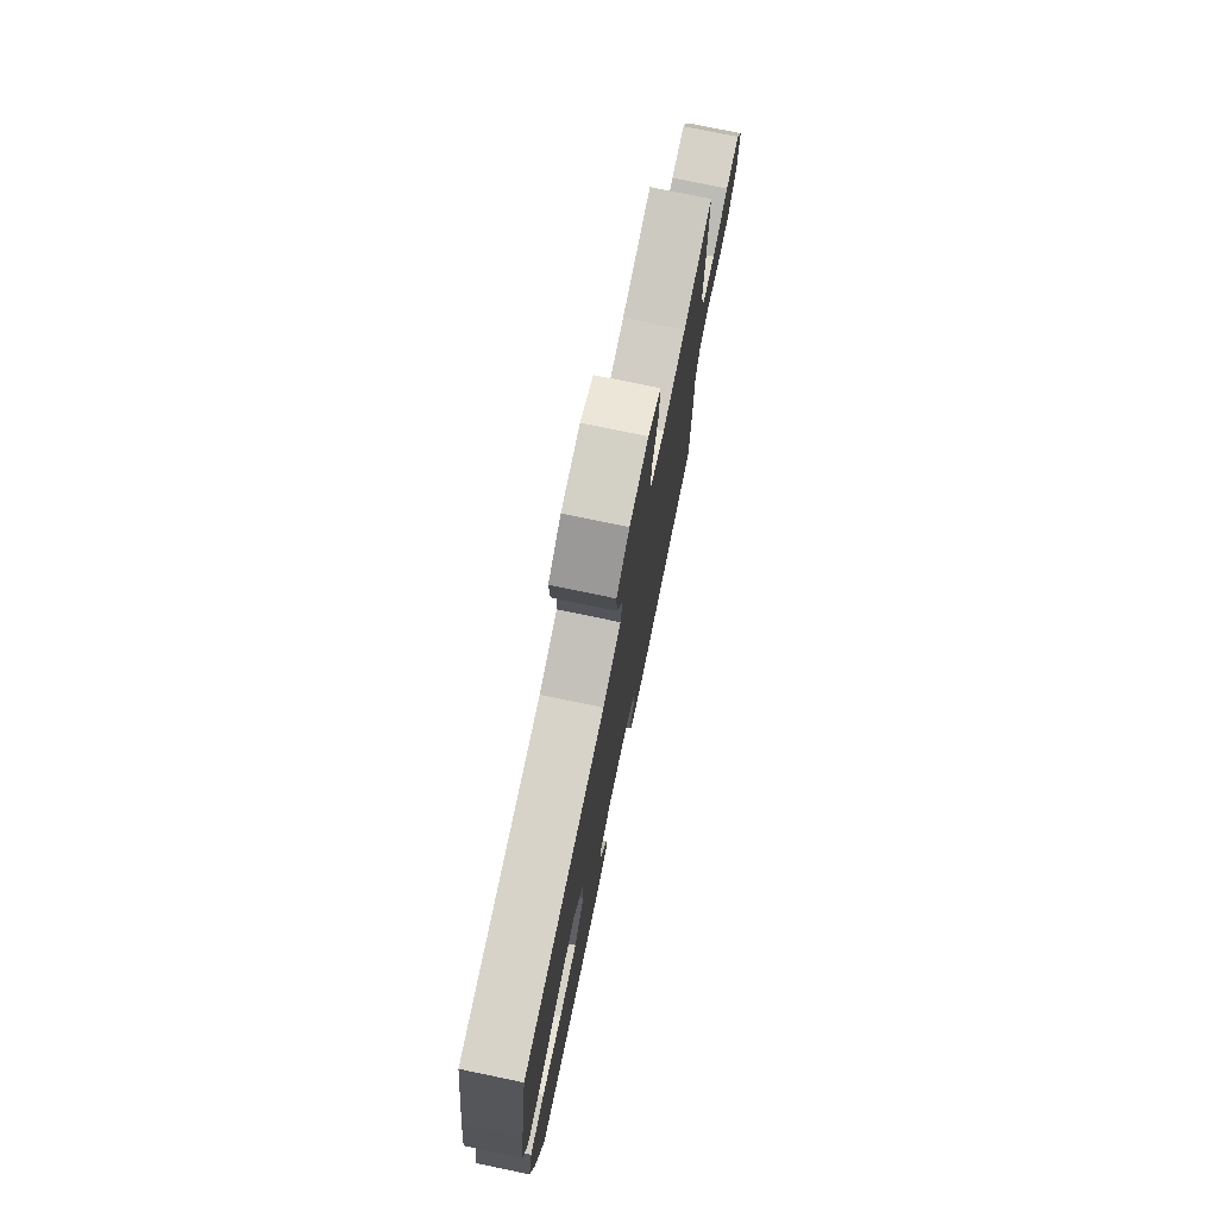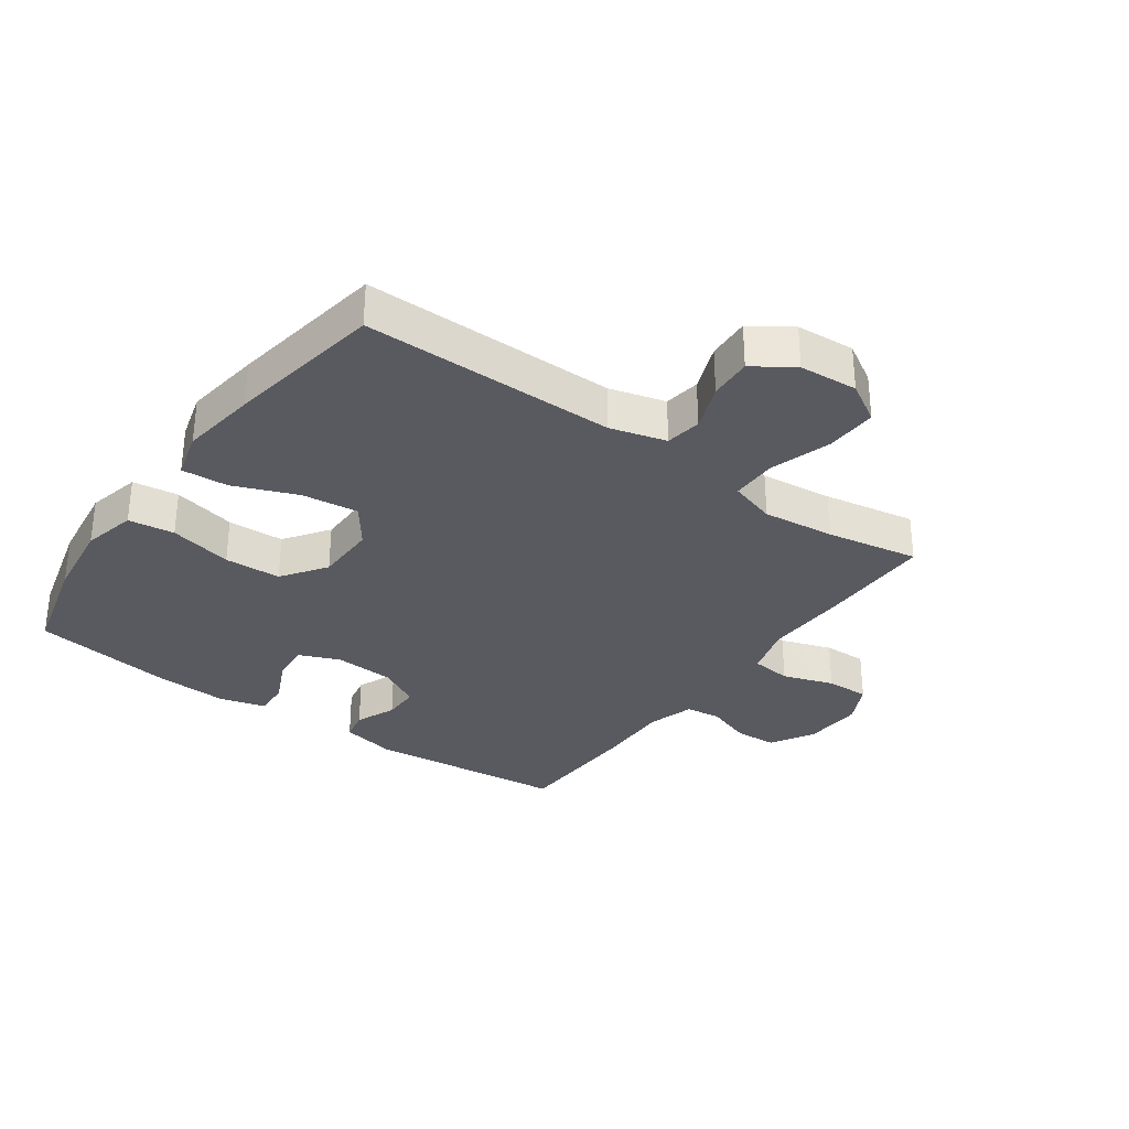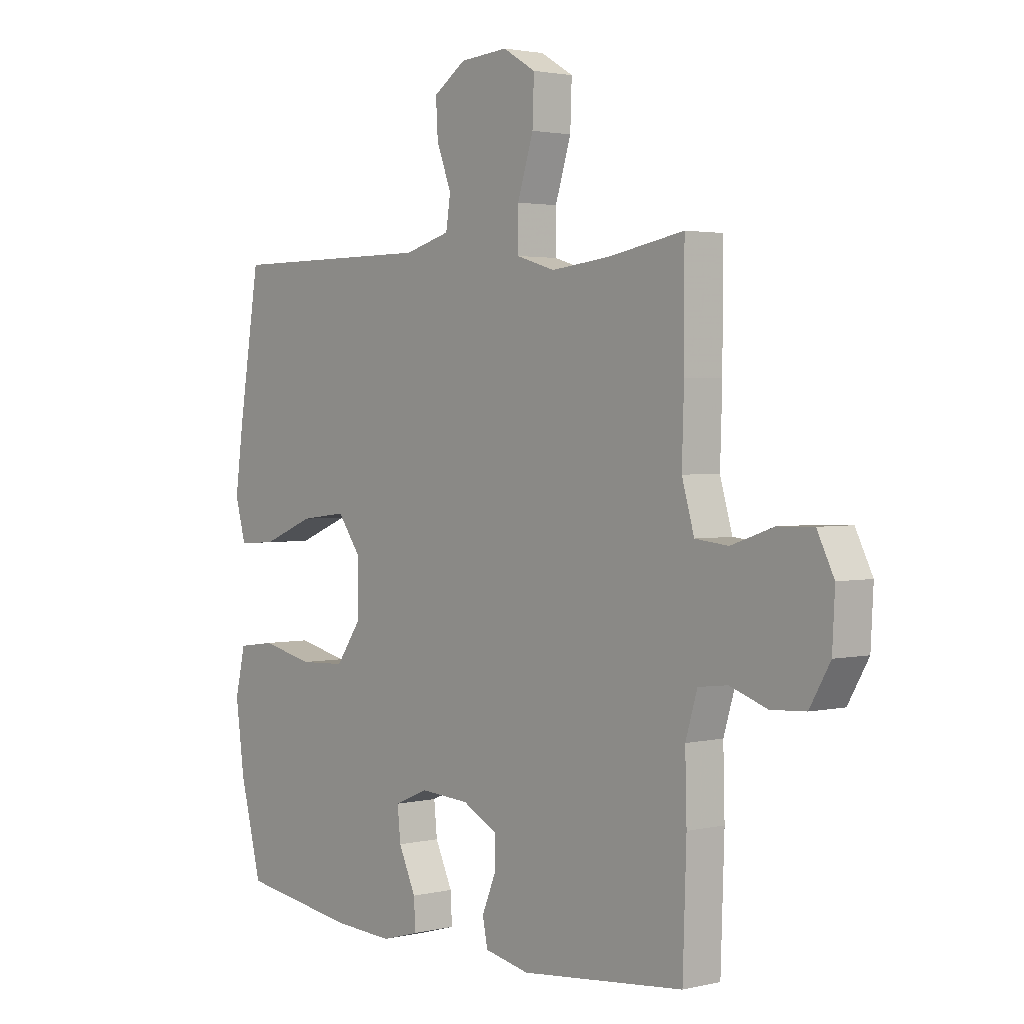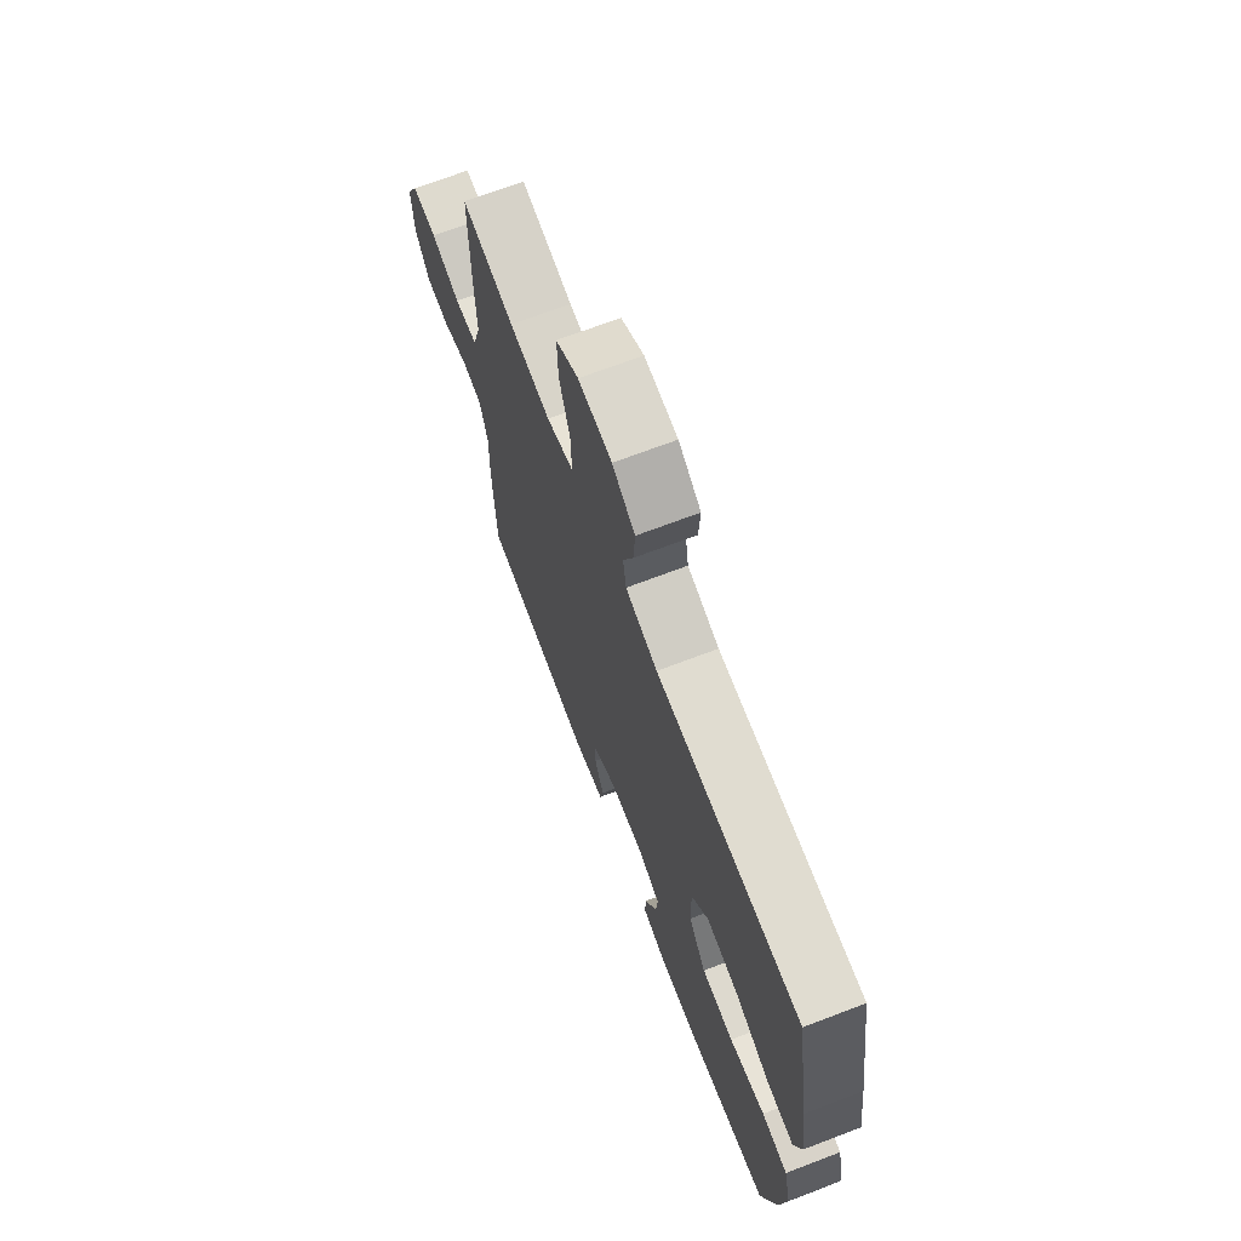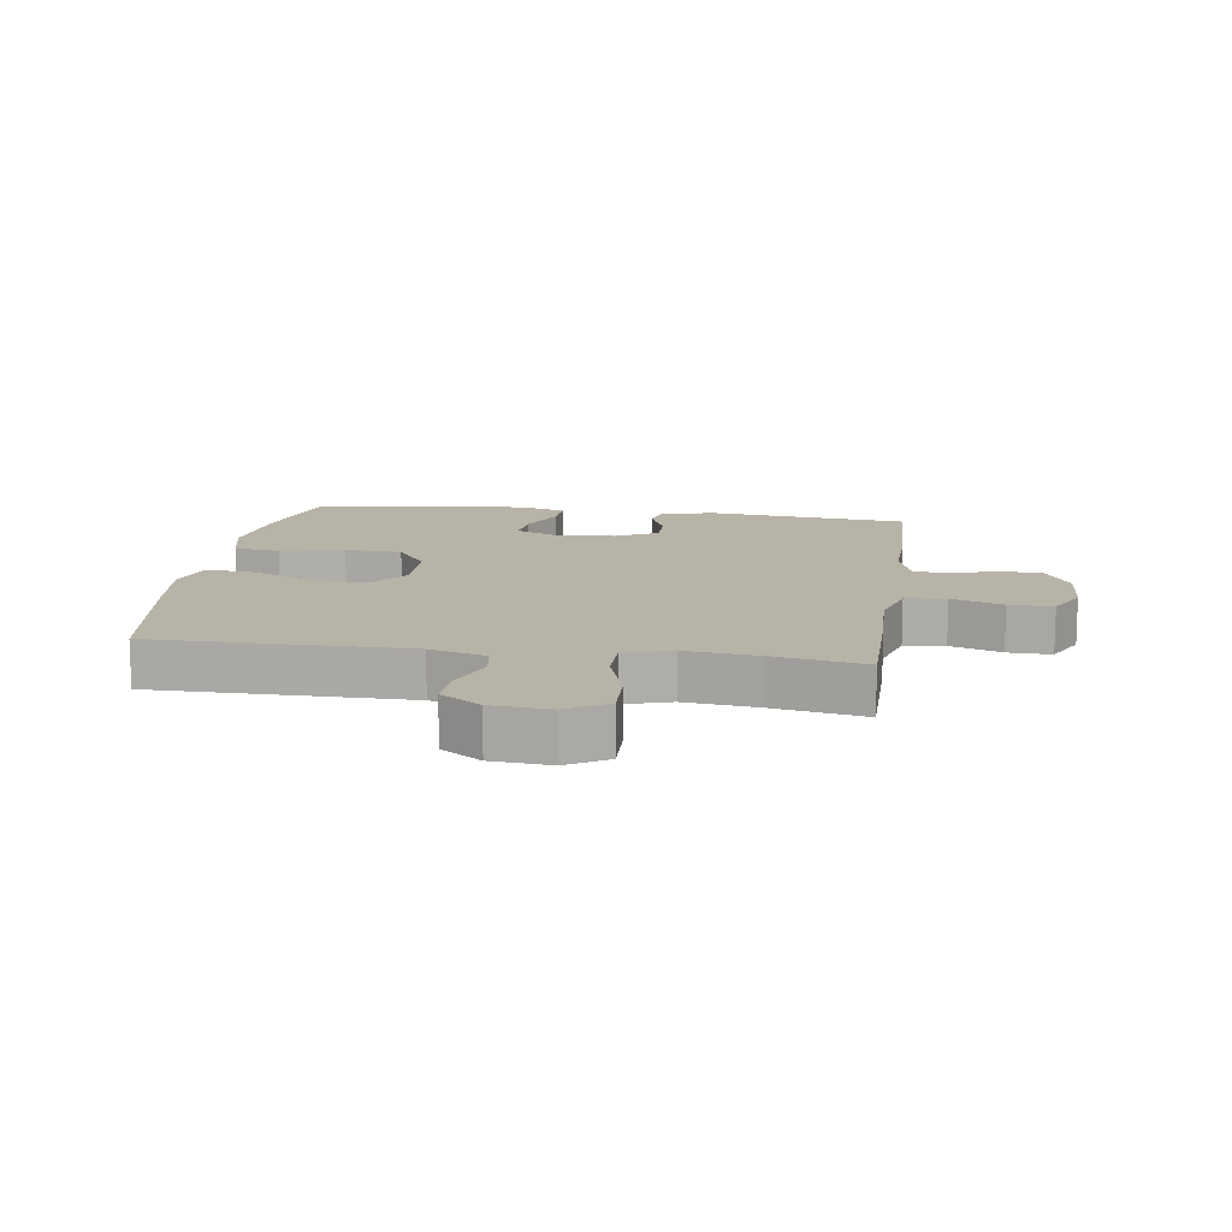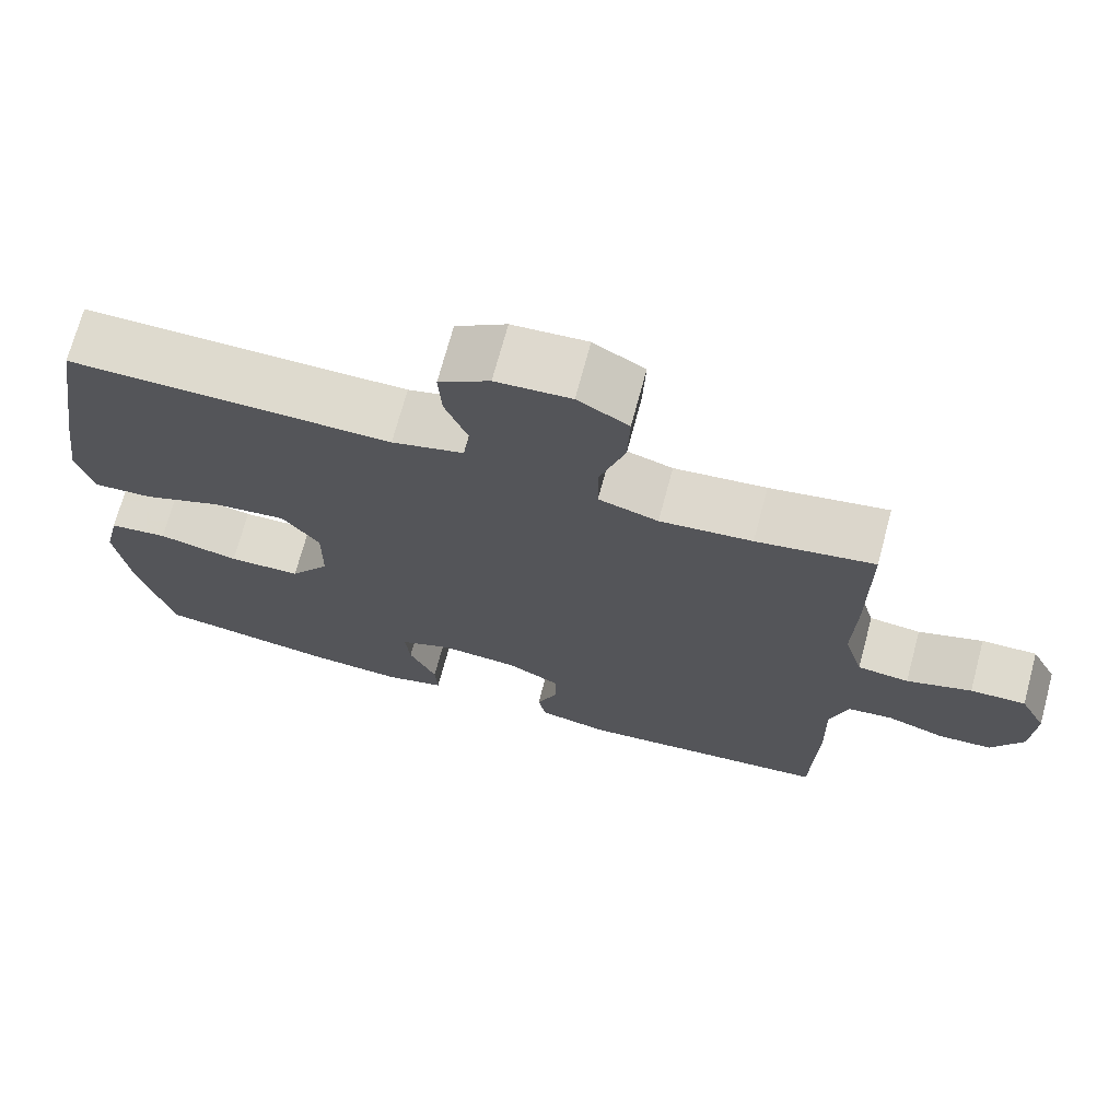
<metadata>
{"format":"obj","ext":"obj","renderer":"f3d","projection":"perspective","resolution":1024,"background":"white","views":[{"elev":76.4,"azim":-78.3,"up":"+Z"},{"elev":-31.9,"azim":-35.7,"up":"+Y"},{"elev":2.3,"azim":50.3,"up":"+Z"},{"elev":69.7,"azim":-110.9,"up":"+Z"},{"elev":12.9,"azim":8.3,"up":"+Y"},{"elev":71.1,"azim":15.0,"up":"+Z"}]}
</metadata>
<code>
v 0.5 0.07 0.5
v 0.5 0.07 0.308
v 0.496 0.07 0.181
v 0.52 0.07 0.098
v 0.585 0.07 0.091
v 0.667 0.07 0.119
v 0.737 0.07 0.121
v 0.77 0.07 0.055
v 0.765 0.07 -0.041
v 0.725 0.07 -0.11
v 0.657 0.07 -0.114
v 0.584 0.07 -0.089
v 0.527 0.07 -0.096
v 0.504 0.07 -0.172
v 0.507 0.07 -0.288
v 0.5 0.07 -0.5
v 0.179 0.07 -0.533
v 0.091 0.07 -0.515
v 0.081 0.07 -0.466
v 0.108 0.07 -0.401
v 0.108 0.07 -0.342
v 0.04 0.07 -0.306
v -0.057 0.07 -0.3
v -0.123 0.07 -0.328
v -0.117 0.07 -0.389
v -0.083 0.07 -0.462
v -0.08 0.07 -0.518
v -0.154 0.07 -0.539
v -0.271 0.07 -0.533
v -0.5 0.07 -0.5
v -0.543 0.07 -0.333
v -0.56 0.07 -0.205
v -0.54 0.07 -0.119
v -0.466 0.07 -0.109
v -0.364 0.07 -0.132
v -0.273 0.07 -0.128
v -0.223 0.07 -0.057
v -0.222 0.07 0.042
v -0.269 0.07 0.106
v -0.36 0.07 0.095
v -0.462 0.07 0.054
v -0.537 0.07 0.049
v -0.558 0.07 0.125
v -0.541 0.07 0.248
v -0.5 0.07 0.5
v -0.093 0.07 0.5
v -0.003 0.07 0.525
v 0.006 0.07 0.583
v -0.023 0.07 0.658
v -0.027 0.07 0.727
v 0.037 0.07 0.77
v 0.131 0.07 0.777
v 0.195 0.07 0.739
v 0.192 0.07 0.656
v 0.161 0.07 0.558
v 0.161 0.07 0.483
v 0.236 0.07 0.46
v 0.352 0.07 0.473
v 0.5 0 0.5
v 0.5 0 0.308
v 0.496 0 0.181
v 0.52 0 0.098
v 0.585 0 0.091
v 0.667 0 0.119
v 0.737 0 0.121
v 0.77 0 0.055
v 0.765 0 -0.041
v 0.725 0 -0.11
v 0.657 0 -0.114
v 0.584 0 -0.089
v 0.527 0 -0.096
v 0.504 0 -0.172
v 0.507 0 -0.288
v 0.5 0 -0.5
v 0.179 0 -0.533
v 0.091 0 -0.515
v 0.081 0 -0.466
v 0.108 0 -0.401
v 0.108 0 -0.342
v 0.04 0 -0.306
v -0.057 0 -0.3
v -0.123 0 -0.328
v -0.117 0 -0.389
v -0.083 0 -0.462
v -0.08 0 -0.518
v -0.154 0 -0.539
v -0.271 0 -0.533
v -0.5 0 -0.5
v -0.543 0 -0.333
v -0.56 0 -0.205
v -0.54 0 -0.119
v -0.466 0 -0.109
v -0.364 0 -0.132
v -0.273 0 -0.128
v -0.223 0 -0.057
v -0.222 0 0.042
v -0.269 0 0.106
v -0.36 0 0.095
v -0.462 0 0.054
v -0.537 0 0.049
v -0.558 0 0.125
v -0.541 0 0.248
v -0.5 0 0.5
v -0.093 0 0.5
v -0.003 0 0.525
v 0.006 0 0.583
v -0.023 0 0.658
v -0.027 0 0.727
v 0.037 0 0.77
v 0.131 0 0.777
v 0.195 0 0.739
v 0.192 0 0.656
v 0.161 0 0.558
v 0.161 0 0.483
v 0.236 0 0.46
v 0.352 0 0.473
f 52 53 54 55
f 52 55 56
f 51 52 56
f 48 49 50 51
f 47 48 51 56
f 46 47 56 57
f 44 45 46 57
f 40 41 42 43
f 39 40 43 44
f 32 33 34 35
f 32 35 36
f 31 32 36
f 30 31 36
f 29 30 36 37
f 25 26 27 28
f 24 25 28 29
f 17 18 19 20
f 17 20 21
f 14 15 16 17
f 13 14 17 21
f 9 10 11 12
f 9 12 13
f 8 9 13
f 5 6 7 8
f 4 5 8 13
f 3 4 13 21
f 58 1 2 3
f 39 44 57 58
f 38 39 58 3
f 37 38 3 21
f 24 29 37
f 23 24 37
f 22 23 37
f 21 22 37
f 113 112 111 110
f 114 113 110
f 114 110 109
f 109 108 107 106
f 114 109 106 105
f 115 114 105 104
f 115 104 103 102
f 101 100 99 98
f 102 101 98 97
f 93 92 91 90
f 94 93 90
f 94 90 89
f 94 89 88
f 95 94 88 87
f 86 85 84 83
f 87 86 83 82
f 78 77 76 75
f 79 78 75
f 75 74 73 72
f 79 75 72 71
f 70 69 68 67
f 71 70 67
f 71 67 66
f 66 65 64 63
f 71 66 63 62
f 79 71 62 61
f 61 60 59 116
f 116 115 102 97
f 61 116 97 96
f 79 61 96 95
f 95 87 82
f 95 82 81
f 95 81 80
f 95 80 79
f 1 59 60 2
f 2 60 61 3
f 3 61 62 4
f 4 62 63 5
f 5 63 64 6
f 6 64 65 7
f 7 65 66 8
f 8 66 67 9
f 9 67 68 10
f 10 68 69 11
f 11 69 70 12
f 12 70 71 13
f 13 71 72 14
f 14 72 73 15
f 15 73 74 16
f 16 74 75 17
f 17 75 76 18
f 18 76 77 19
f 19 77 78 20
f 20 78 79 21
f 21 79 80 22
f 22 80 81 23
f 23 81 82 24
f 24 82 83 25
f 25 83 84 26
f 26 84 85 27
f 27 85 86 28
f 28 86 87 29
f 29 87 88 30
f 30 88 89 31
f 31 89 90 32
f 32 90 91 33
f 33 91 92 34
f 34 92 93 35
f 35 93 94 36
f 36 94 95 37
f 37 95 96 38
f 38 96 97 39
f 39 97 98 40
f 40 98 99 41
f 41 99 100 42
f 42 100 101 43
f 43 101 102 44
f 44 102 103 45
f 45 103 104 46
f 46 104 105 47
f 47 105 106 48
f 48 106 107 49
f 49 107 108 50
f 50 108 109 51
f 51 109 110 52
f 52 110 111 53
f 53 111 112 54
f 54 112 113 55
f 55 113 114 56
f 56 114 115 57
f 57 115 116 58
f 58 116 59 1

</code>
